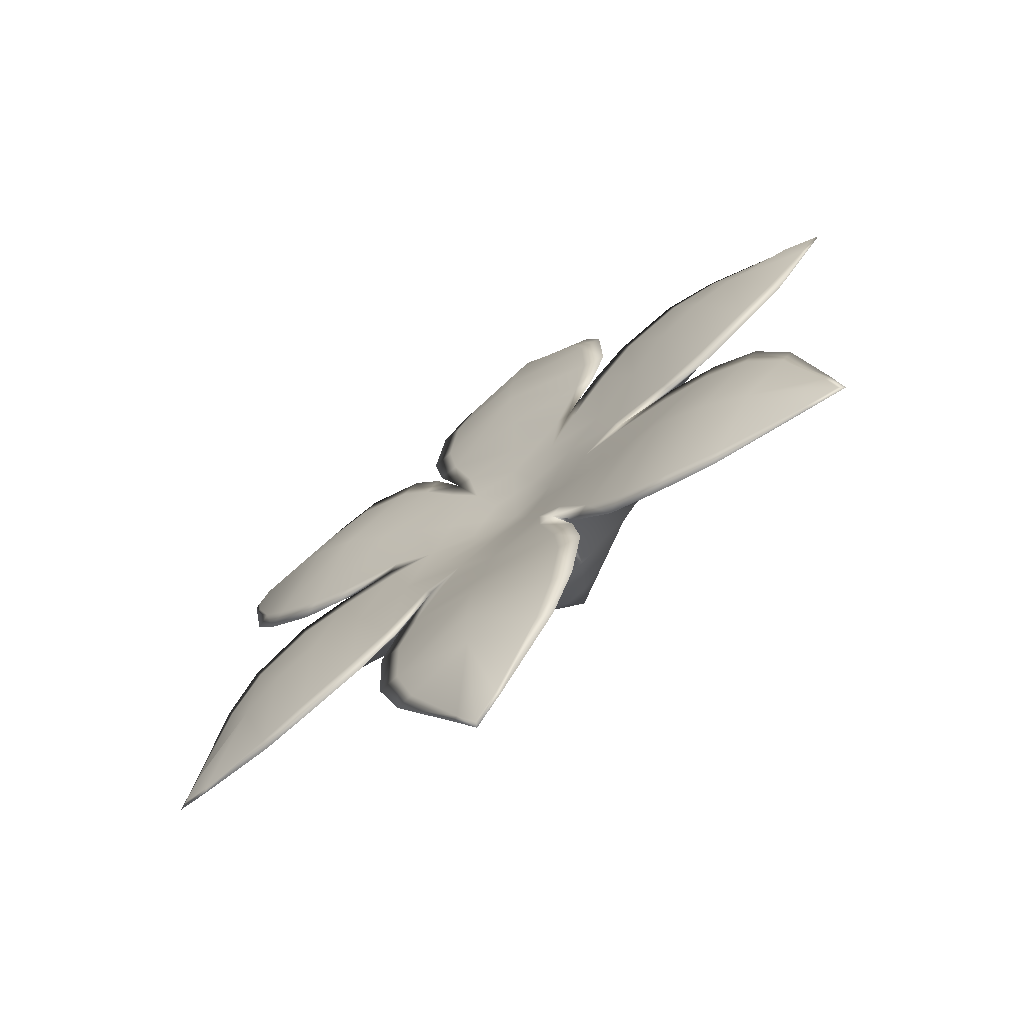
<metadata>
{"format":"obj","ext":"obj","renderer":"f3d","projection":"perspective","resolution":1024,"background":"white","views":[{"elev":-56.2,"azim":-121.9,"up":"+Z"}]}
</metadata>
<code>
g pm0492_11_FlowerASkin_tx1
v -0.08966 0.1628 0.104
v -0.08855 0.165 0.09822
v -0.08798 0.1655 0.09881
v -0.08614 0.1704 0.08438
v -0.08459 0.1711 0.08663
v -0.0827 0.1739 0.07725
v -0.08082 0.1746 0.08014
v -0.07533 0.178 0.07045
v -0.07837 0.1737 0.09559
v -0.08887 0.1637 0.1034
v -0.08447 0.1658 0.1043
v -0.08416 0.1654 0.1051
v -0.08572 0.1672 0.1011
v -0.0729 0.1721 0.105
v -0.07154 0.1717 0.1073
v -0.06429 0.1755 0.1061
v -0.0733 0.1773 0.0917
v -0.07374 0.1785 0.07381
v -0.0661 0.1759 0.1032
v -0.06707 0.181 0.0712
v -0.06859 0.1807 0.06834
v -0.05923 0.1842 0.06754
v -0.06741 0.1803 0.08726
v -0.05808 0.1799 0.0984
v -0.05574 0.1798 0.1012
v -0.061 0.1819 0.08265
v -0.05318 0.1822 0.093
v -0.05122 0.1823 0.09559
v -0.05812 0.1841 0.06959
v -0.05366 0.1841 0.07777
v -0.04819 0.185 0.08509
v -0.04682 0.1853 0.08692
v -0.04339 0.1866 0.08008
v -0.04796 0.1859 0.07398
v -0.05167 0.1859 0.06716
v -0.05849 0.1848 0.06547
v -0.06884 0.1808 0.06748
v -0.06773 0.182 0.06466
v -0.07694 0.1784 0.06527
v -0.05551 0.1873 0.05716
v -0.07576 0.1799 0.06223
v -0.08427 0.1764 0.06094
v -0.06328 0.1866 0.05338
v -0.04919 0.188 0.06024
v -0.0441 0.1876 0.06678
v -0.05125 0.1906 0.04954
v -0.08317 0.1778 0.058
v -0.07104 0.1859 0.05004
v -0.08894 0.1759 0.05162
v -0.08983 0.1747 0.05388
v -0.09503 0.1734 0.04066
v -0.05751 0.1901 0.04232
v -0.07878 0.1836 0.04623
v -0.09455 0.174 0.04015
v -0.09717 0.173 0.03487
v -0.06455 0.189 0.03683
v -0.08539 0.1807 0.04258
v -0.07245 0.1865 0.0339
v -0.06293 0.1898 0.03352
v -0.05607 0.191 0.03956
v -0.05019 0.1914 0.04763
v -0.07087 0.1872 0.03082
v -0.08034 0.1828 0.03284
v -0.07908 0.1833 0.0304
v -0.09197 0.1761 0.03452
v -0.09181 0.176 0.03362
v -0.09627 0.1737 0.03552
v -0.09265 0.1764 0.03811
v -0.04564 0.1907 0.05389
v -0.04806 0.1922 0.04738
v -0.0555 0.1913 0.03895
v -0.05257 0.1927 0.03871
v -0.05821 0.1919 0.03185
v -0.03955 0.1955 0.04636
v -0.05505 0.1937 0.03153
v -0.05851 0.1938 0.02128
v -0.04084 0.1982 0.03776
v -0.04109 0.19 0.06014
v -0.03855 0.1934 0.05304
v -0.03133 0.1963 0.05353
v -0.03754 0.1914 0.05972
v -0.04286 0.1886 0.06332
v -0.03654 0.1893 0.0664
v -0.03394 0.1928 0.05997
v -0.04225 0.1876 0.07019
v -0.03997 0.188 0.07324
v -0.03089 0.1989 0.04695
v -0.03608 0.1892 0.08052
v -0.03631 0.1893 0.07346
v -0.02909 0.1922 0.07972
v -0.03281 0.1908 0.07306
v -0.04462 0.186 0.08705
v -0.03099 0.192 0.06986
v -0.04744 0.1838 0.096
v -0.05041 0.1825 0.09584
v -0.05173 0.1809 0.1031
v -0.02845 0.2021 0.03818
v -0.02873 0.1998 0.04709
v -0.02536 0.2031 0.03828
v -0.02421 0.2051 0.0311
v -0.04239 0.2007 0.03027
v -0.02785 0.2042 0.03093
v -0.02657 0.2062 0.02058
v -0.02995 0.2053 0.02095
v -0.03064 0.2052 0.01298
v -0.05551 0.1954 0.02152
v -0.04348 0.2019 0.02246
v -0.05362 0.1967 0.01387
v -0.05599 0.1954 0.01354
v -0.04797 0.1988 0.002238
v -0.04414 0.2021 0.01517
v -0.04729 0.1993 0.002573
v -0.04439 0.2003 -0.002551
v -0.03334 0.2046 0.01342
v -0.04121 0.2017 0.002439
v -0.04037 0.2017 0.002069
v -0.04442 0.2006 -0.001258
v -0.04456 0.2014 0.003915
v -0.02937 0.18 0.1357
v -0.03384 0.1798 0.1313
v -0.03322 0.1805 0.131
v -0.04476 0.1794 0.121
v -0.04238 0.1809 0.1207
v -0.04939 0.1799 0.1136
v -0.04633 0.1816 0.1134
v -0.03285 0.1867 0.1195
v -0.04841 0.1826 0.1034
v -0.0341 0.1884 0.1125
v -0.0221 0.1888 0.1202
v -0.0307 0.1829 0.13
v -0.02963 0.1806 0.1345
v -0.02713 0.1828 0.1309
v -0.02624 0.1828 0.1311
v -0.01941 0.1893 0.1204
v -0.01744 0.1923 0.1129
v -0.03512 0.1894 0.1047
v -0.02077 0.1915 0.1129
v -0.02121 0.1932 0.1028
v -0.02332 0.1932 0.09547
v -0.01774 0.1942 0.1024
v -0.02026 0.1943 0.09517
v -0.02536 0.1936 0.08638
v -0.03556 0.1891 0.09667
v -0.03585 0.1891 0.08759
v -0.02746 0.1927 0.08662
v -0.02427 0.1944 0.08446
v -0.01831 0.1958 0.09189
v -0.0197 0.1946 0.09456
v -0.01438 0.1959 0.09977
v -0.0128 0.1976 0.0968
v -0.004666 0.199 0.1035
v -0.00365 0.2005 0.1005
v 0.003678 0.2014 0.1035
v -0.006472 0.2042 0.08493
v -0.01276 0.2008 0.08123
v -0.01989 0.1973 0.07678
v -0.02544 0.1947 0.07332
v -0.02306 0.197 0.06644
v -0.0298 0.1932 0.06642
v -0.03161 0.193 0.06299
v -0.02667 0.1968 0.05958
v -0.02174 0.2005 0.05617
v -0.02733 0.1999 0.04891
v -0.02454 0.2033 0.03853
v -0.02271 0.2037 0.04118
v -0.0202 0.2063 0.03302
v -0.01818 0.207 0.03596
v -0.01166 0.2105 0.02808
v -0.0154 0.2053 0.05178
v -0.0174 0.2008 0.06441
v -0.01018 0.211 0.03112
v -0.0101 0.2098 0.04771
v -0.008819 0.205 0.06298
v -0.01632 0.2009 0.06647
v -0.002818 0.2134 0.02913
v -0.003866 0.213 0.02663
v 0.00995 0.2162 0.02825
v -0.01703 0.2002 0.06853
v -0.007174 0.2049 0.06578
v -0.006921 0.2048 0.06664
v -0.000617 0.208 0.06376
v -0.008088 0.204 0.06956
v 3.407e-05 0.2074 0.06827
v -0.002514 0.2084 0.06055
v 0.006743 0.2122 0.05696
v -0.001267 0.2068 0.07161
v 0.008876 0.2098 0.0739
v 0.004539 0.2123 0.05423
v 0.01074 0.2143 0.04956
v 0.007184 0.2091 0.07679
v 0.0004143 0.2063 0.08834
v 0.01294 0.2094 0.08231
v 0.01443 0.2099 0.08006
v 0.02082 0.2082 0.09269
v 0.007016 0.2074 0.09132
v 0.02013 0.2081 0.09331
v 0.02221 0.2075 0.09776
v 0.02342 0.2074 0.09826
v 0.01738 0.2079 0.09576
v 0.01755 0.2061 0.09894
v 0.01759 0.2056 0.09974
v 0.004346 0.2026 0.1011
v -0.004276 0.213 0.0433
v 0.001372 0.2151 0.03913
v 0.008867 0.2144 0.04747
v 0.01356 0.2167 0.03465
v 0.01433 0.2165 0.03513
v 0.01591 0.2176 0.02914
v 0.01005 0.2163 0.02915
v 0.01482 0.2175 0.02986
v 0.01045 0.2171 0.03274
v -0.05203 0.1913 0.03845
v -0.0555 0.1913 0.03895
v -0.05019 0.1914 0.04763
v -0.05821 0.1919 0.03185
v -0.05455 0.1924 0.03129
v -0.05851 0.1938 0.02128
v -0.05507 0.1942 0.02129
v -0.05599 0.1954 0.01354
v -0.03988 0.1942 0.02904
v -0.05327 0.1958 0.01366
v -0.04797 0.1988 0.002238
v -0.04128 0.1961 0.02132
v -0.04712 0.1988 0.00253
v -0.04237 0.1974 0.01411
v -0.04425 0.2001 -0.001301
v -0.04439 0.2003 -0.002551
v -0.04037 0.2017 0.002069
v -0.04369 0.1991 0.003701
v -0.04103 0.2012 0.002396
v -0.03064 0.2052 0.01298
v -0.03298 0.2037 0.01321
v -0.02657 0.2062 0.02058
v -0.02951 0.2042 0.02072
v -0.02735 0.2029 0.03069
v -0.02421 0.2051 0.0311
v -0.03813 0.1911 0.03643
v -0.02791 0.2007 0.03791
v -0.02536 0.2031 0.03828
v -0.02873 0.1998 0.04709
v -0.04751 0.1908 0.04654
v -0.04474 0.1824 0.04879
v -0.03678 0.1883 0.04217
v -0.03034 0.1975 0.04611
v -0.02651 0.1895 0.04839
v -0.03571 0.186 0.0459
v -0.0511 0.1889 0.04899
v -0.05697 0.1887 0.04205
v -0.05607 0.191 0.03956
v -0.06293 0.1898 0.03352
v -0.05477 0.1791 0.05441
v -0.06405 0.1877 0.03658
v -0.07087 0.1872 0.03082
v -0.06057 0.1795 0.05204
v -0.07201 0.1854 0.03368
v -0.06853 0.1794 0.04882
v -0.07998 0.1819 0.03267
v -0.07908 0.1833 0.0304
v -0.07655 0.178 0.04512
v -0.09177 0.1756 0.03445
v -0.09181 0.176 0.03362
v -0.08355 0.1763 0.04175
v -0.09606 0.1732 0.03546
v -0.09717 0.173 0.03487
v -0.09503 0.1734 0.04066
v -0.09161 0.1742 0.03779
v -0.09435 0.1736 0.04009
v -0.08857 0.175 0.05146
v -0.08983 0.1747 0.05388
v -0.08273 0.1767 0.05778
v -0.08427 0.1764 0.06094
v -0.07525 0.1786 0.06198
v -0.07694 0.1784 0.06527
v -0.06719 0.1805 0.06439
v -0.06884 0.1808 0.06748
v -0.05923 0.1842 0.06754
v -0.05834 0.1831 0.06492
v -0.05246 0.1762 0.06567
v -0.05073 0.1784 0.0559
v -0.03977 0.1789 0.05357
v -0.05797 0.1824 0.06958
v -0.06653 0.1796 0.07093
v -0.06859 0.1807 0.06834
v -0.07533 0.178 0.07045
v -0.0529 0.1754 0.0777
v -0.07324 0.1772 0.07356
v -0.0827 0.1739 0.07725
v -0.05829 0.1749 0.08132
v -0.04492 0.1748 0.06482
v -0.04913 0.1753 0.0752
v -0.04376 0.1762 0.0583
v -0.04803 0.1833 0.08507
v -0.08038 0.1734 0.07993
v -0.06489 0.1738 0.08604
v -0.08425 0.1701 0.08647
v -0.08614 0.1704 0.08438
v -0.05264 0.1808 0.09274
v -0.07111 0.1715 0.09066
v -0.08777 0.165 0.0987
v -0.08855 0.165 0.09822
v -0.05757 0.1786 0.09815
v -0.07668 0.1689 0.09482
v -0.08867 0.1632 0.1033
v -0.08966 0.1628 0.104
v -0.08416 0.1654 0.1051
v -0.08469 0.165 0.1006
v -0.08427 0.1653 0.1042
v -0.07154 0.1717 0.1073
v -0.07257 0.1711 0.1048
v -0.06429 0.1755 0.1061
v -0.06566 0.1747 0.103
v -0.05574 0.1798 0.1012
v -0.05122 0.1823 0.09559
v -0.04682 0.1853 0.08692
v -0.04197 0.1772 0.08215
v -0.044 0.1844 0.08731
v -0.0469 0.1824 0.09574
v -0.05041 0.1825 0.09584
v -0.05173 0.1809 0.1031
v -0.03275 0.1811 0.08889
v -0.04791 0.1813 0.1032
v -0.04939 0.1799 0.1136
v -0.03284 0.182 0.09534
v -0.03792 0.1754 0.0758
v -0.03251 0.18 0.08451
v -0.02684 0.1911 0.08688
v -0.0427 0.1742 0.07117
v -0.04588 0.1804 0.1132
v -0.0326 0.1829 0.1035
v -0.04201 0.1799 0.1205
v -0.04476 0.1794 0.121
v -0.02278 0.1918 0.0952
v -0.03185 0.1827 0.1115
v -0.03305 0.18 0.1309
v -0.03384 0.1798 0.1313
v -0.02071 0.1919 0.1026
v -0.031 0.182 0.1188
v -0.02946 0.1802 0.1344
v -0.02937 0.18 0.1357
v -0.02624 0.1828 0.1311
v -0.02986 0.1807 0.1293
v -0.02696 0.1824 0.1308
v -0.01941 0.1893 0.1204
v -0.02173 0.1878 0.1201
v -0.01744 0.1923 0.1129
v -0.02032 0.1904 0.1126
v -0.01774 0.1942 0.1024
v -0.02026 0.1943 0.09517
v -0.02536 0.1936 0.08638
v -0.02374 0.1843 0.08175
v -0.02321 0.193 0.08445
v -0.01777 0.1944 0.09163
v -0.0197 0.1946 0.09456
v -0.01438 0.1959 0.09977
v -0.01462 0.1904 0.07672
v -0.01229 0.1963 0.09655
v -0.004666 0.199 0.1035
v -0.01004 0.1937 0.0799
v -0.02578 0.1801 0.07554
v -0.01749 0.1876 0.07452
v -0.01598 0.1988 0.06852
v -0.03162 0.1773 0.07738
v -0.03388 0.1737 0.06946
v -0.003194 0.1993 0.1002
v -0.003954 0.1977 0.08369
v 0.004742 0.2016 0.1009
v 0.003678 0.2014 0.1035
v -0.007545 0.2026 0.06929
v 0.002692 0.2005 0.08726
v 0.01769 0.2056 0.09884
v 0.01759 0.2056 0.09974
v -0.0007636 0.2055 0.07136
v 0.008999 0.2027 0.09049
v 0.02235 0.2071 0.09765
v 0.02342 0.2074 0.09826
v 0.02082 0.2082 0.09269
v 0.01806 0.2056 0.09523
v 0.02027 0.2077 0.0932
v 0.01443 0.2099 0.08006
v 0.01334 0.2085 0.08215
v 0.008876 0.2098 0.0739
v 0.007639 0.2079 0.07657
v 3.407e-05 0.2074 0.06827
v -0.006921 0.2048 0.06664
v -0.01632 0.2009 0.06647
v -0.01602 0.1904 0.06487
v -0.01638 0.1995 0.06385
v -0.008275 0.2035 0.06272
v -0.007174 0.2049 0.06578
v -0.000617 0.208 0.06376
v -0.01663 0.194 0.05336
v -0.002013 0.2071 0.0603
v 0.006743 0.2122 0.05696
v -0.01268 0.1983 0.05045
v -0.02062 0.1842 0.06428
v -0.01909 0.1907 0.05521
v -0.02631 0.1986 0.04835
v -0.0216 0.1824 0.07071
v -0.02781 0.176 0.06932
v -0.03073 0.1746 0.07024
v -0.02984 0.1719 0.06311
v -0.02572 0.1771 0.06691
v -0.03627 0.173 0.06714
v -0.02523 0.1781 0.0637
v -0.03738 0.1733 0.06396
v -0.0368 0.174 0.06071
v -0.0348 0.1754 0.05834
v -0.02267 0.1844 0.05784
v -0.03179 0.1766 0.05737
v -0.02625 0.1782 0.06048
v -0.02873 0.1778 0.05821
v -0.03375 0.1813 0.05164
v -0.02762 0.1836 0.0533
v -0.02217 0.2023 0.04091
v -0.02454 0.2033 0.03853
v -0.007596 0.2033 0.04647
v -0.01768 0.2057 0.03571
v -0.0202 0.2063 0.03302
v 0.00499 0.2112 0.054
v -0.002021 0.2072 0.04217
v -0.009732 0.2099 0.03089
v -0.01166 0.2105 0.02808
v 0.009255 0.2135 0.04727
v 0.01074 0.2143 0.04956
v 0.003314 0.2104 0.03813
v -0.00243 0.2125 0.02893
v -0.003866 0.213 0.02663
v 0.0137 0.2162 0.03459
v 0.01433 0.2165 0.03513
v 0.01019 0.2159 0.02909
v 0.00995 0.2162 0.02825
v 0.01495 0.217 0.0298
v 0.01591 0.2176 0.02914
v 0.01115 0.2148 0.03242
g pm0492_11_FlowerASkin_tx1_0
f 3 2 1
f 4 2 3
f 5 4 3
f 6 4 5
f 7 6 5
f 8 6 7
f 9 5 3
f 7 5 9
f 10 3 1
f 11 10 1
f 12 11 1
f 10 13 3
f 13 9 3
f 11 13 10
f 13 11 9
f 14 11 12
f 11 14 9
f 15 14 12
f 14 15 16
f 17 7 9
f 9 14 17
f 18 8 7
f 18 7 17
f 19 14 16
f 14 19 17
f 18 20 8
f 20 21 8
f 22 21 20
f 23 18 17
f 17 19 23
f 20 18 23
f 19 16 24
f 19 24 23
f 16 25 24
f 26 20 23
f 23 24 26
f 27 24 25
f 24 27 26
f 28 27 25
f 29 20 26
f 29 22 20
f 26 27 30
f 30 29 26
f 27 28 31
f 27 31 30
f 28 32 31
f 30 31 33
f 31 32 33
f 30 34 29
f 34 30 33
f 29 35 22
f 34 35 29
f 36 22 35
f 37 22 36
f 38 37 36
f 37 38 39
f 40 36 35
f 38 36 40
f 38 41 39
f 42 39 41
f 43 38 40
f 41 38 43
f 44 40 35
f 45 35 34
f 44 35 45
f 40 46 43
f 40 44 46
f 47 42 41
f 48 41 43
f 47 41 48
f 47 49 42
f 49 50 42
f 50 49 51
f 46 52 43
f 43 52 48
f 53 47 48
f 49 47 53
f 49 54 51
f 51 54 55
f 52 56 48
f 48 56 53
f 57 49 53
f 54 49 57
f 56 58 53
f 53 58 57
f 56 52 59
f 56 59 58
f 52 60 59
f 61 60 52
f 46 61 52
f 59 62 58
f 58 62 63
f 58 63 57
f 62 64 63
f 63 64 65
f 57 63 65
f 64 66 65
f 65 66 55
f 54 67 55
f 67 65 55
f 68 57 65
f 68 54 57
f 54 68 67
f 67 68 65
f 46 69 61
f 44 69 46
f 70 61 69
f 71 61 70
f 72 71 70
f 71 72 73
f 74 70 69
f 72 70 74
f 72 75 73
f 76 73 75
f 77 72 74
f 75 72 77
f 78 69 44
f 79 74 69
f 79 69 78
f 74 79 80
f 80 79 81
f 81 79 78
f 82 78 44
f 82 44 45
f 82 83 78
f 78 83 81
f 45 83 82
f 81 83 84
f 84 80 81
f 85 83 45
f 85 45 34
f 85 34 86
f 86 83 85
f 34 33 86
f 87 74 80
f 77 74 87
f 86 33 88
f 89 83 86
f 89 86 88
f 89 88 90
f 91 89 90
f 91 83 89
f 88 33 92
f 92 33 32
f 91 90 93
f 93 83 91
f 92 32 94
f 32 95 94
f 94 95 96
f 97 77 87
f 87 98 97
f 87 80 98
f 98 99 97
f 97 99 100
f 101 77 97
f 101 75 77
f 102 97 100
f 102 101 97
f 100 103 102
f 103 104 102
f 102 104 101
f 103 105 104
f 106 75 101
f 106 76 75
f 107 106 101
f 104 107 101
f 106 108 76
f 108 106 107
f 108 109 76
f 109 108 110
f 111 107 104
f 111 108 107
f 108 112 110
f 112 108 111
f 110 112 113
f 105 114 104
f 114 111 104
f 114 105 115
f 114 115 111
f 105 116 115
f 115 116 113
f 112 117 113
f 117 115 113
f 118 112 111
f 115 118 111
f 112 118 117
f 117 118 115
f 121 120 119
f 122 120 121
f 123 122 121
f 124 122 123
f 125 124 123
f 96 124 125
f 126 123 121
f 125 123 126
f 127 96 125
f 127 94 96
f 127 125 128
f 128 125 126
f 128 126 129
f 130 126 121
f 129 126 130
f 131 121 119
f 131 130 121
f 132 131 119
f 132 130 131
f 132 129 130
f 133 132 119
f 129 132 133
f 134 129 133
f 129 134 135
f 94 127 136
f 136 127 128
f 137 129 135
f 137 128 129
f 137 135 138
f 137 138 128
f 138 136 128
f 138 139 136
f 135 140 138
f 139 138 140
f 141 139 140
f 141 142 139
f 143 94 136
f 139 143 136
f 92 94 143
f 144 92 143
f 144 143 139
f 144 88 92
f 145 144 139
f 88 144 145
f 142 145 139
f 90 88 145
f 142 90 145
f 146 90 142
f 146 142 147
f 142 148 147
f 147 148 149
f 150 147 149
f 149 151 150
f 151 152 150
f 151 153 152
f 150 154 147
f 150 152 154
f 147 155 146
f 154 155 147
f 146 156 90
f 155 156 146
f 156 157 90
f 90 157 93
f 157 156 158
f 157 158 159
f 93 157 159
f 159 83 93
f 160 83 159
f 159 158 160
f 84 83 160
f 160 161 84
f 158 161 160
f 161 80 84
f 161 162 80
f 162 161 158
f 162 163 80
f 163 98 80
f 164 98 163
f 165 164 163
f 165 163 162
f 164 165 166
f 165 167 166
f 168 166 167
f 169 165 162
f 167 165 169
f 170 162 158
f 169 162 170
f 171 168 167
f 172 167 169
f 171 167 172
f 173 169 170
f 172 169 173
f 170 158 174
f 170 174 173
f 171 175 168
f 175 176 168
f 176 175 177
f 178 174 158
f 156 178 158
f 174 179 173
f 180 174 178
f 173 179 181
f 182 178 156
f 182 180 178
f 155 182 156
f 180 182 183
f 184 173 181
f 181 185 184
f 184 172 173
f 186 182 155
f 182 186 183
f 154 186 155
f 187 183 186
f 185 188 184
f 184 188 172
f 185 189 188
f 190 186 154
f 190 187 186
f 191 190 154
f 152 191 154
f 190 192 187
f 192 190 191
f 192 193 187
f 193 192 194
f 195 191 152
f 195 192 191
f 192 196 194
f 196 192 195
f 194 196 197
f 198 194 197
f 196 199 197
f 199 196 195
f 197 200 198
f 197 199 200
f 200 199 195
f 200 201 198
f 153 201 200
f 153 202 152
f 202 195 152
f 202 153 200
f 202 200 195
f 203 171 172
f 188 203 172
f 175 171 203
f 204 203 188
f 204 175 203
f 205 204 188
f 189 205 188
f 205 189 206
f 205 206 204
f 189 207 206
f 206 207 208
f 209 175 204
f 175 209 177
f 177 209 208
f 210 206 208
f 209 210 208
f 211 209 204
f 206 211 204
f 209 211 210
f 210 211 206
f 214 213 212
f 213 215 212
f 215 216 212
f 215 217 216
f 217 218 216
f 217 219 218
f 216 220 212
f 216 218 220
f 219 221 218
f 219 222 221
f 218 223 220
f 218 221 223
f 222 224 221
f 221 225 223
f 221 224 225
f 224 222 226
f 222 227 226
f 226 227 228
f 224 226 229
f 224 229 225
f 230 226 228
f 230 229 226
f 229 230 225
f 230 228 231
f 230 232 225
f 232 230 231
f 225 232 223
f 232 231 233
f 232 234 223
f 234 232 233
f 223 234 220
f 235 234 233
f 234 235 220
f 236 235 233
f 220 235 237
f 220 237 212
f 238 235 236
f 235 238 237
f 239 238 236
f 238 239 240
f 212 237 241
f 241 214 212
f 241 242 214
f 237 243 241
f 237 238 243
f 241 243 242
f 244 238 240
f 238 244 243
f 243 244 245
f 244 240 245
f 243 246 242
f 246 243 245
f 247 214 242
f 247 248 214
f 248 249 214
f 249 248 250
f 251 247 242
f 248 247 251
f 248 252 250
f 250 252 253
f 254 248 251
f 252 248 254
f 252 255 253
f 256 252 254
f 255 252 256
f 255 257 253
f 257 258 253
f 259 255 256
f 257 255 259
f 257 260 258
f 260 261 258
f 262 257 259
f 260 257 262
f 260 263 261
f 263 264 261
f 265 264 263
f 260 266 263
f 266 260 262
f 267 263 266
f 267 265 263
f 267 266 262
f 265 267 268
f 268 267 262
f 268 262 259
f 269 265 268
f 270 268 259
f 269 268 270
f 270 259 256
f 271 269 270
f 271 270 272
f 272 270 256
f 273 271 272
f 272 256 274
f 273 272 274
f 275 273 274
f 256 254 274
f 276 275 274
f 274 254 277
f 277 276 274
f 277 278 276
f 254 251 277
f 277 251 278
f 251 279 278
f 279 251 242
f 279 242 280
f 242 246 280
f 281 276 278
f 281 282 276
f 282 283 276
f 283 282 284
f 285 281 278
f 282 281 285
f 282 286 284
f 284 286 287
f 288 282 285
f 286 282 288
f 278 279 289
f 290 285 278
f 290 278 289
f 291 279 280
f 279 291 289
f 285 292 288
f 285 290 292
f 286 293 287
f 294 286 288
f 293 286 294
f 293 295 287
f 295 296 287
f 292 297 288
f 288 297 294
f 298 293 294
f 295 293 298
f 295 299 296
f 299 300 296
f 297 301 294
f 294 301 298
f 302 295 298
f 299 295 302
f 299 303 300
f 303 304 300
f 305 304 303
f 299 306 303
f 306 299 302
f 307 305 303
f 307 303 306
f 306 302 307
f 308 305 307
f 309 308 307
f 302 309 307
f 310 308 309
f 298 311 302
f 311 309 302
f 311 310 309
f 301 311 298
f 312 310 311
f 301 312 311
f 313 312 301
f 297 313 301
f 314 313 297
f 292 314 297
f 292 315 314
f 290 315 292
f 316 314 315
f 316 317 314
f 317 318 314
f 318 317 319
f 320 316 315
f 317 316 320
f 317 321 319
f 319 321 322
f 323 317 320
f 321 317 323
f 324 315 290
f 325 320 315
f 325 315 324
f 320 326 323
f 320 325 326
f 327 324 290
f 327 290 289
f 321 328 322
f 329 321 323
f 328 321 329
f 328 330 322
f 330 331 322
f 326 332 323
f 323 332 329
f 333 328 329
f 330 328 333
f 330 334 331
f 334 335 331
f 332 336 329
f 329 336 333
f 337 330 333
f 334 330 337
f 334 338 335
f 338 339 335
f 340 339 338
f 334 341 338
f 341 334 337
f 342 340 338
f 342 338 341
f 341 337 342
f 343 340 342
f 344 343 342
f 337 344 342
f 345 343 344
f 333 346 337
f 346 344 337
f 346 345 344
f 336 346 333
f 347 345 346
f 336 347 346
f 348 347 336
f 332 348 336
f 349 348 332
f 326 349 332
f 326 350 349
f 325 350 326
f 351 349 350
f 351 352 349
f 352 353 349
f 353 352 354
f 355 351 350
f 352 351 355
f 352 356 354
f 354 356 357
f 358 352 355
f 356 352 358
f 359 350 325
f 360 355 350
f 360 350 359
f 355 361 358
f 355 360 361
f 362 359 325
f 362 325 324
f 362 324 363
f 363 324 327
f 356 364 357
f 365 356 358
f 364 356 365
f 364 366 357
f 366 367 357
f 361 368 358
f 358 368 365
f 369 364 365
f 366 364 369
f 366 370 367
f 370 371 367
f 368 372 365
f 365 372 369
f 373 366 369
f 370 366 373
f 370 374 371
f 374 375 371
f 376 375 374
f 370 377 374
f 377 370 373
f 378 376 374
f 378 374 377
f 377 373 378
f 379 376 378
f 380 379 378
f 373 380 378
f 381 379 380
f 369 382 373
f 382 380 373
f 382 381 380
f 372 382 369
f 383 381 382
f 372 383 382
f 384 383 372
f 368 384 372
f 385 384 368
f 361 385 368
f 361 386 385
f 360 386 361
f 387 385 386
f 387 388 385
f 388 389 385
f 389 388 390
f 391 387 386
f 388 387 391
f 388 392 390
f 390 392 393
f 394 388 391
f 392 388 394
f 395 386 360
f 396 391 386
f 396 386 395
f 391 397 394
f 391 396 397
f 398 395 360
f 398 360 359
f 398 359 399
f 399 359 362
f 400 399 362
f 400 362 363
f 399 400 401
f 400 363 401
f 402 399 401
f 402 398 399
f 363 403 401
f 404 402 401
f 402 404 398
f 404 395 398
f 403 363 327
f 403 327 405
f 403 405 401
f 327 289 405
f 405 289 406
f 405 406 401
f 289 291 406
f 406 291 407
f 406 407 401
f 291 280 407
f 408 395 404
f 408 396 395
f 407 280 409
f 407 409 401
f 410 404 401
f 410 408 404
f 411 410 401
f 409 411 401
f 410 411 408
f 280 412 409
f 409 412 411
f 246 412 280
f 411 413 408
f 412 413 411
f 412 246 413
f 408 413 396
f 246 245 413
f 413 245 396
f 396 245 397
f 397 245 240
f 397 240 414
f 397 414 394
f 240 415 414
f 394 414 416
f 416 392 394
f 414 415 417
f 414 417 416
f 415 418 417
f 419 392 416
f 392 419 393
f 416 417 420
f 420 419 416
f 417 418 421
f 417 421 420
f 418 422 421
f 419 423 393
f 423 419 420
f 423 424 393
f 420 421 425
f 425 423 420
f 421 422 426
f 421 426 425
f 422 427 426
f 423 428 424
f 428 423 425
f 428 429 424
f 426 427 430
f 425 426 430
f 427 431 430
f 428 432 429
f 430 431 432
f 432 433 429
f 431 433 432
f 434 425 430
f 434 428 425
f 428 434 432
f 430 432 434

</code>
